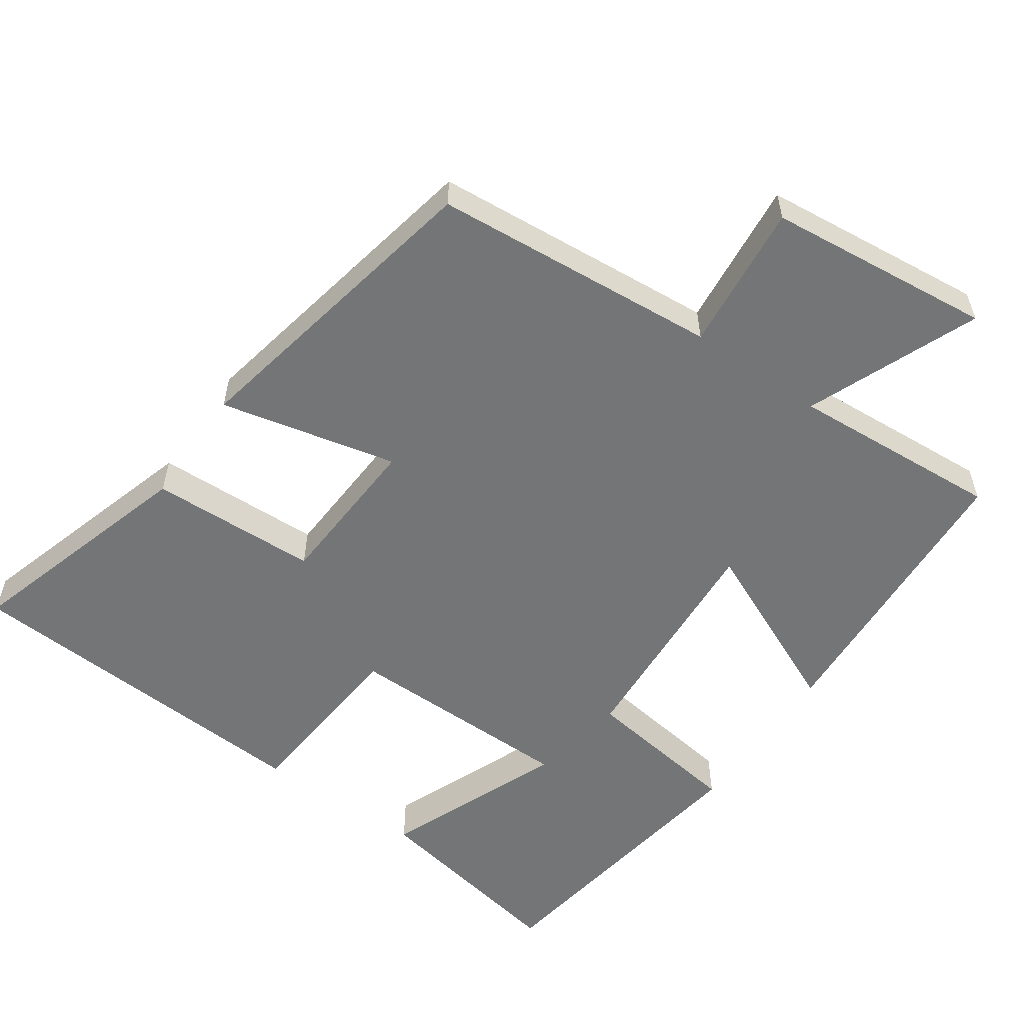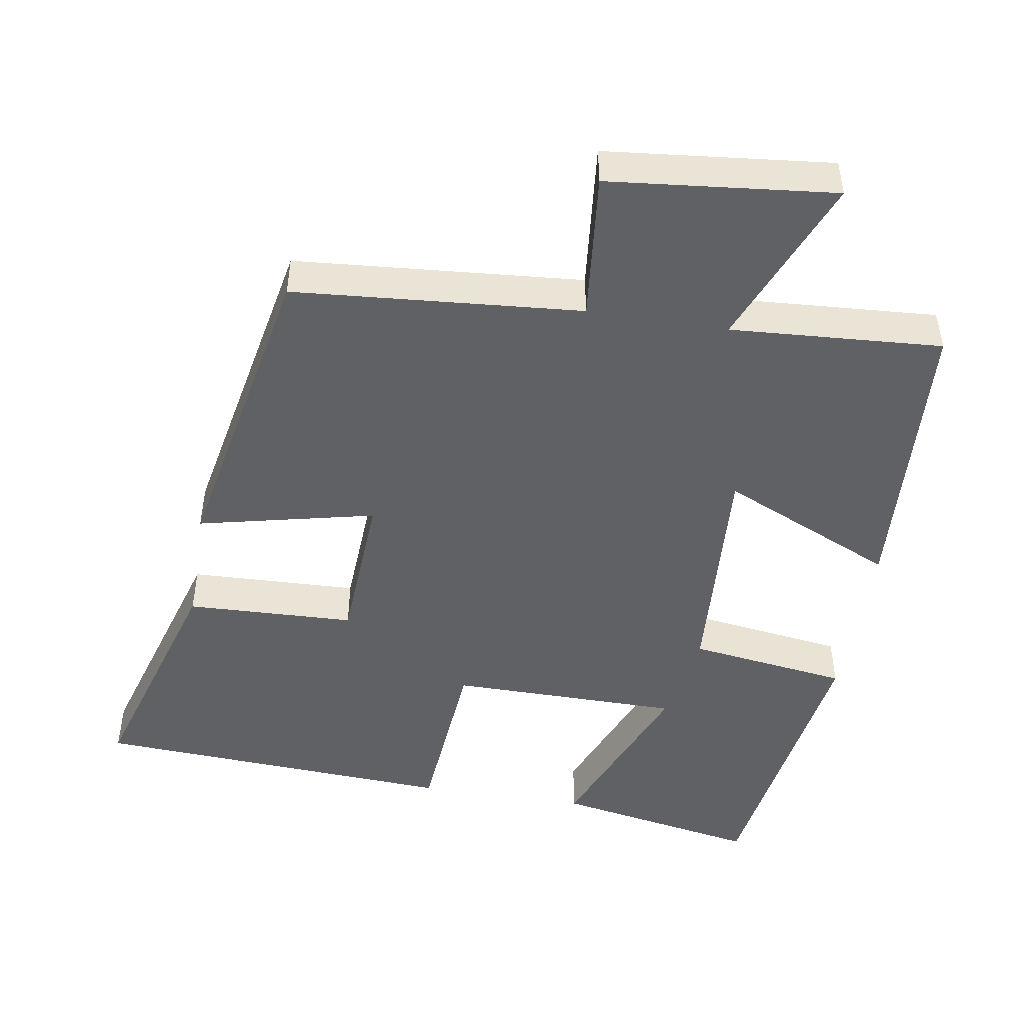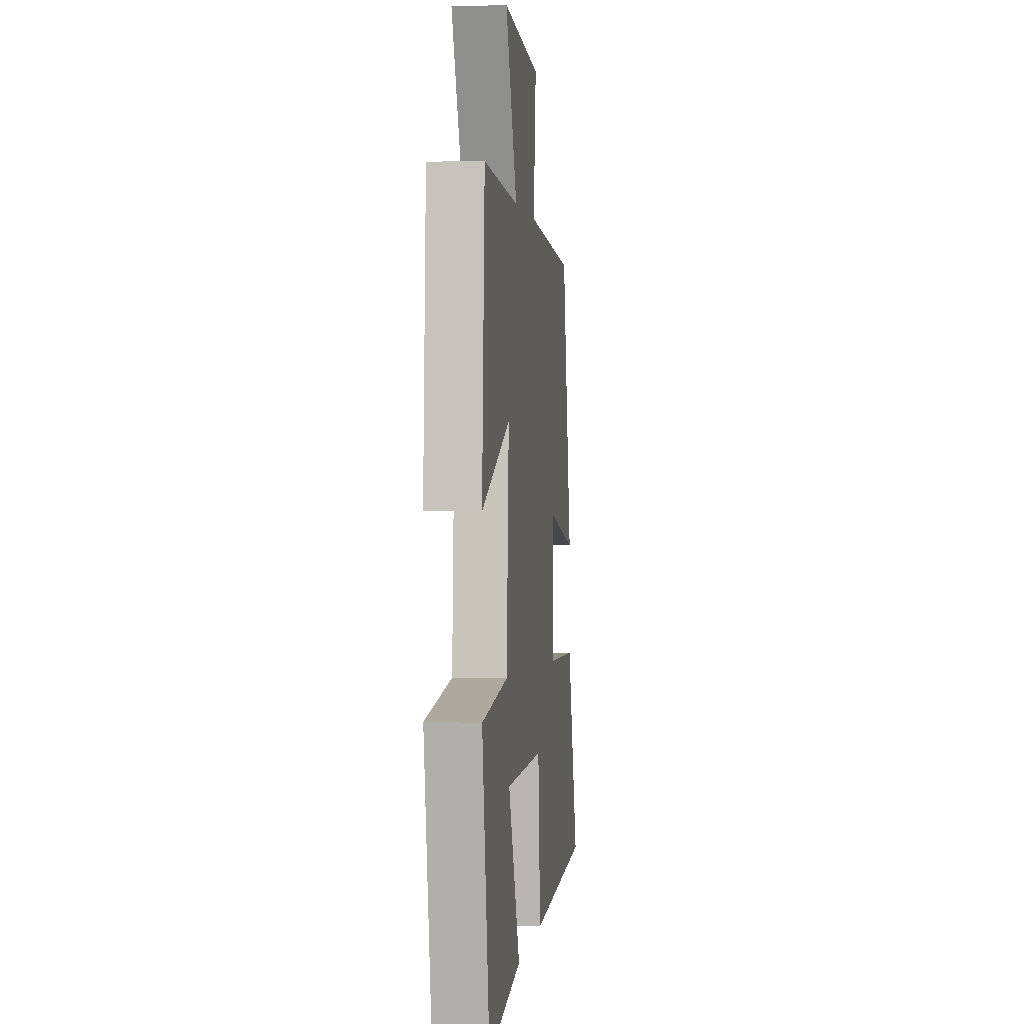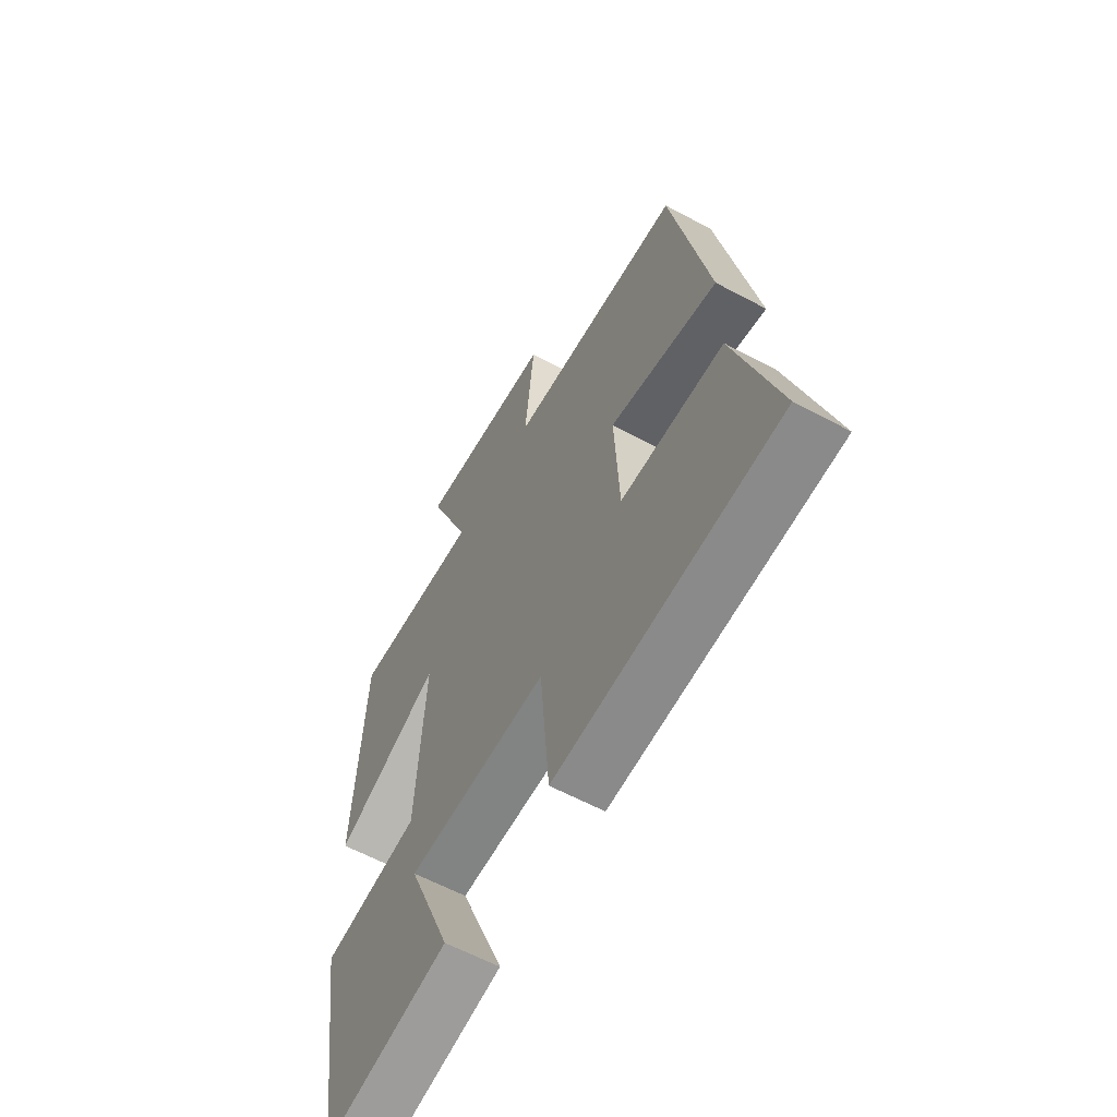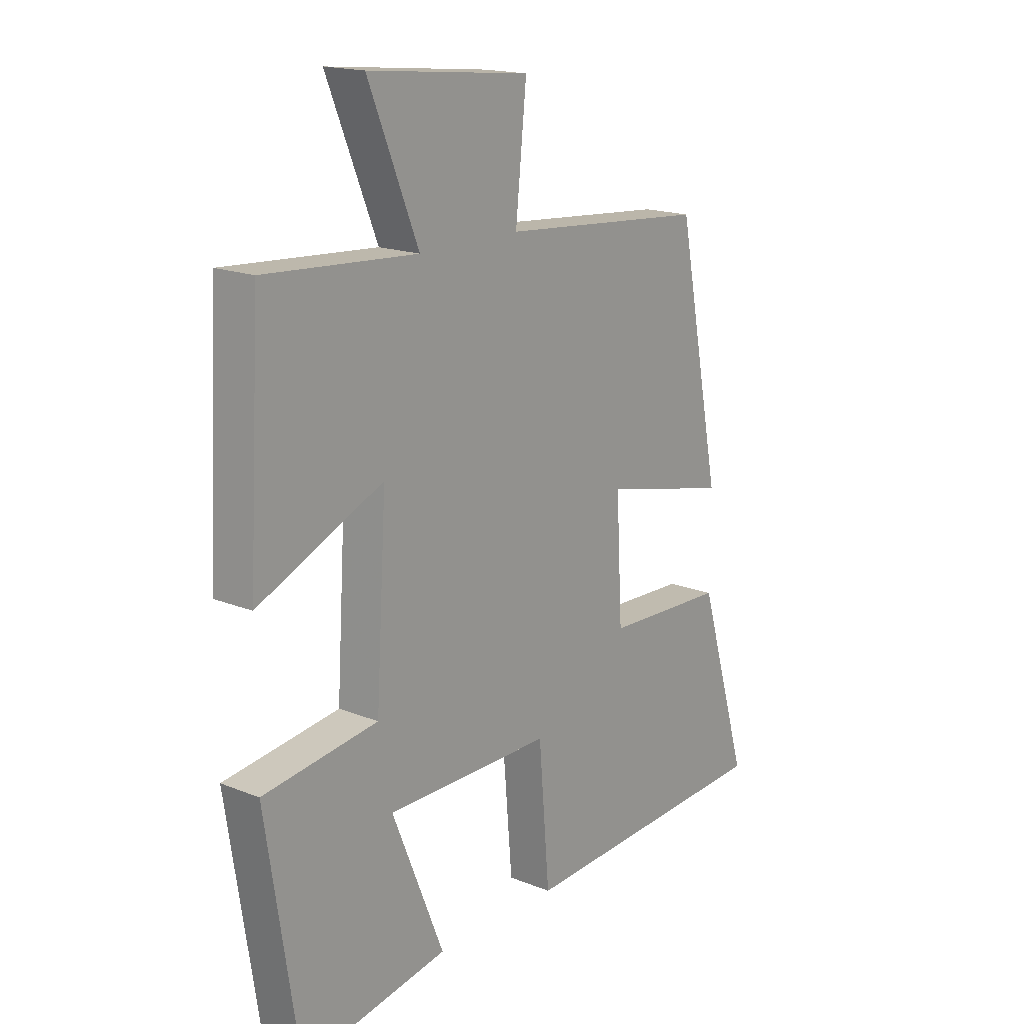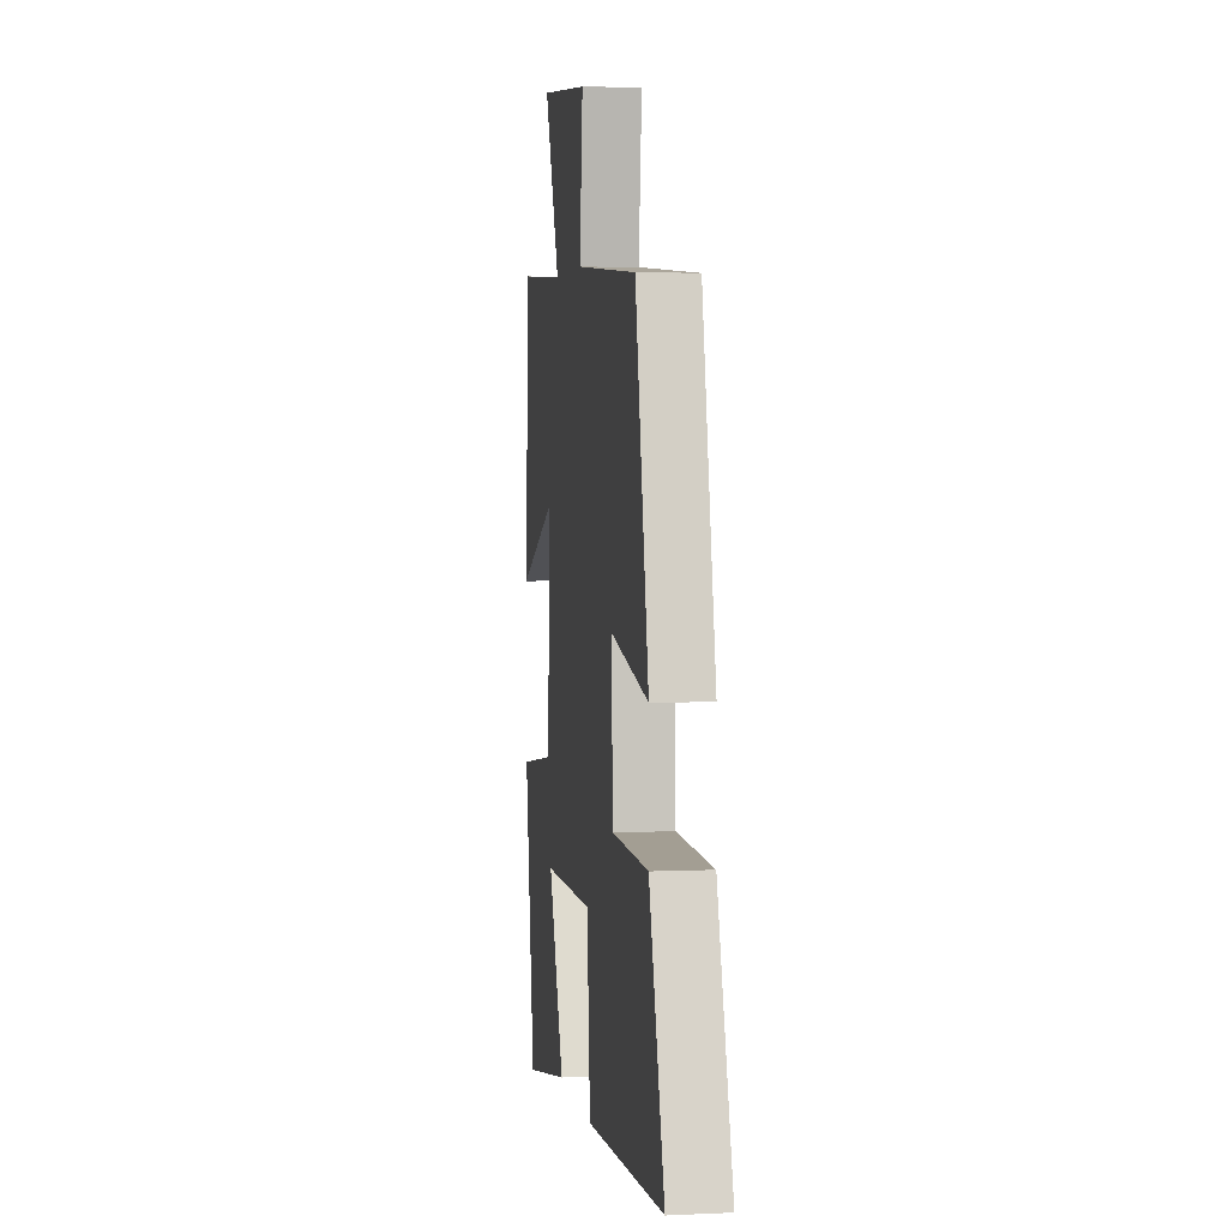
<metadata>
{"format":"obj","ext":"obj","renderer":"f3d","projection":"perspective","resolution":1024,"background":"white","views":[{"elev":-56.4,"azim":-34.8,"up":"+Y"},{"elev":-47.8,"azim":-9.2,"up":"+Y"},{"elev":1.4,"azim":97.3,"up":"+Z"},{"elev":-60.6,"azim":-118.8,"up":"+Z"},{"elev":17.3,"azim":128.7,"up":"+Z"},{"elev":3.3,"azim":-98.9,"up":"+Z"}]}
</metadata>
<code>
v 0.437 0.07 -0.553
v 0.151 0.07 -0.5
v 0.252 0.07 -0.251
v -0.07 0.07 -0.249
v -0.091 0.07 -0.5
v -0.598 0.07 -0.471
v -0.5 0.07 -0.143
v -0.265 0.07 -0.135
v -0.253 0.07 0.085
v -0.5 0.07 0.029
v -0.414 0.07 0.468
v -0.014 0.07 0.5
v -0.035 0.07 0.707
v 0.279 0.07 0.739
v 0.182 0.07 0.5
v 0.477 0.07 0.519
v 0.5 0.07 0.107
v 0.257 0.07 0.216
v 0.277 0.07 -0.11
v 0.5 0.07 -0.141
v 0.437 0 -0.553
v 0.151 0 -0.5
v 0.252 0 -0.251
v -0.07 0 -0.249
v -0.091 0 -0.5
v -0.598 0 -0.471
v -0.5 0 -0.143
v -0.265 0 -0.135
v -0.253 0 0.085
v -0.5 0 0.029
v -0.414 0 0.468
v -0.014 0 0.5
v -0.035 0 0.707
v 0.279 0 0.739
v 0.182 0 0.5
v 0.477 0 0.519
v 0.5 0 0.107
v 0.257 0 0.216
v 0.277 0 -0.11
v 0.5 0 -0.141
f 19 20 1
f 15 16 17 18
f 15 18 19
f 12 13 14 15
f 11 12 15
f 10 11 15
f 9 10 15
f 8 9 15 19
f 6 7 8
f 5 6 8
f 4 5 8
f 3 4 8 19
f 1 2 3
f 1 3 19
f 21 40 39
f 38 37 36 35
f 39 38 35
f 35 34 33 32
f 35 32 31
f 35 31 30
f 35 30 29
f 39 35 29 28
f 28 27 26
f 28 26 25
f 28 25 24
f 39 28 24 23
f 23 22 21
f 39 23 21
f 1 21 22 2
f 2 22 23 3
f 3 23 24 4
f 4 24 25 5
f 5 25 26 6
f 6 26 27 7
f 7 27 28 8
f 8 28 29 9
f 9 29 30 10
f 10 30 31 11
f 11 31 32 12
f 12 32 33 13
f 13 33 34 14
f 14 34 35 15
f 15 35 36 16
f 16 36 37 17
f 17 37 38 18
f 18 38 39 19
f 19 39 40 20
f 20 40 21 1

</code>
